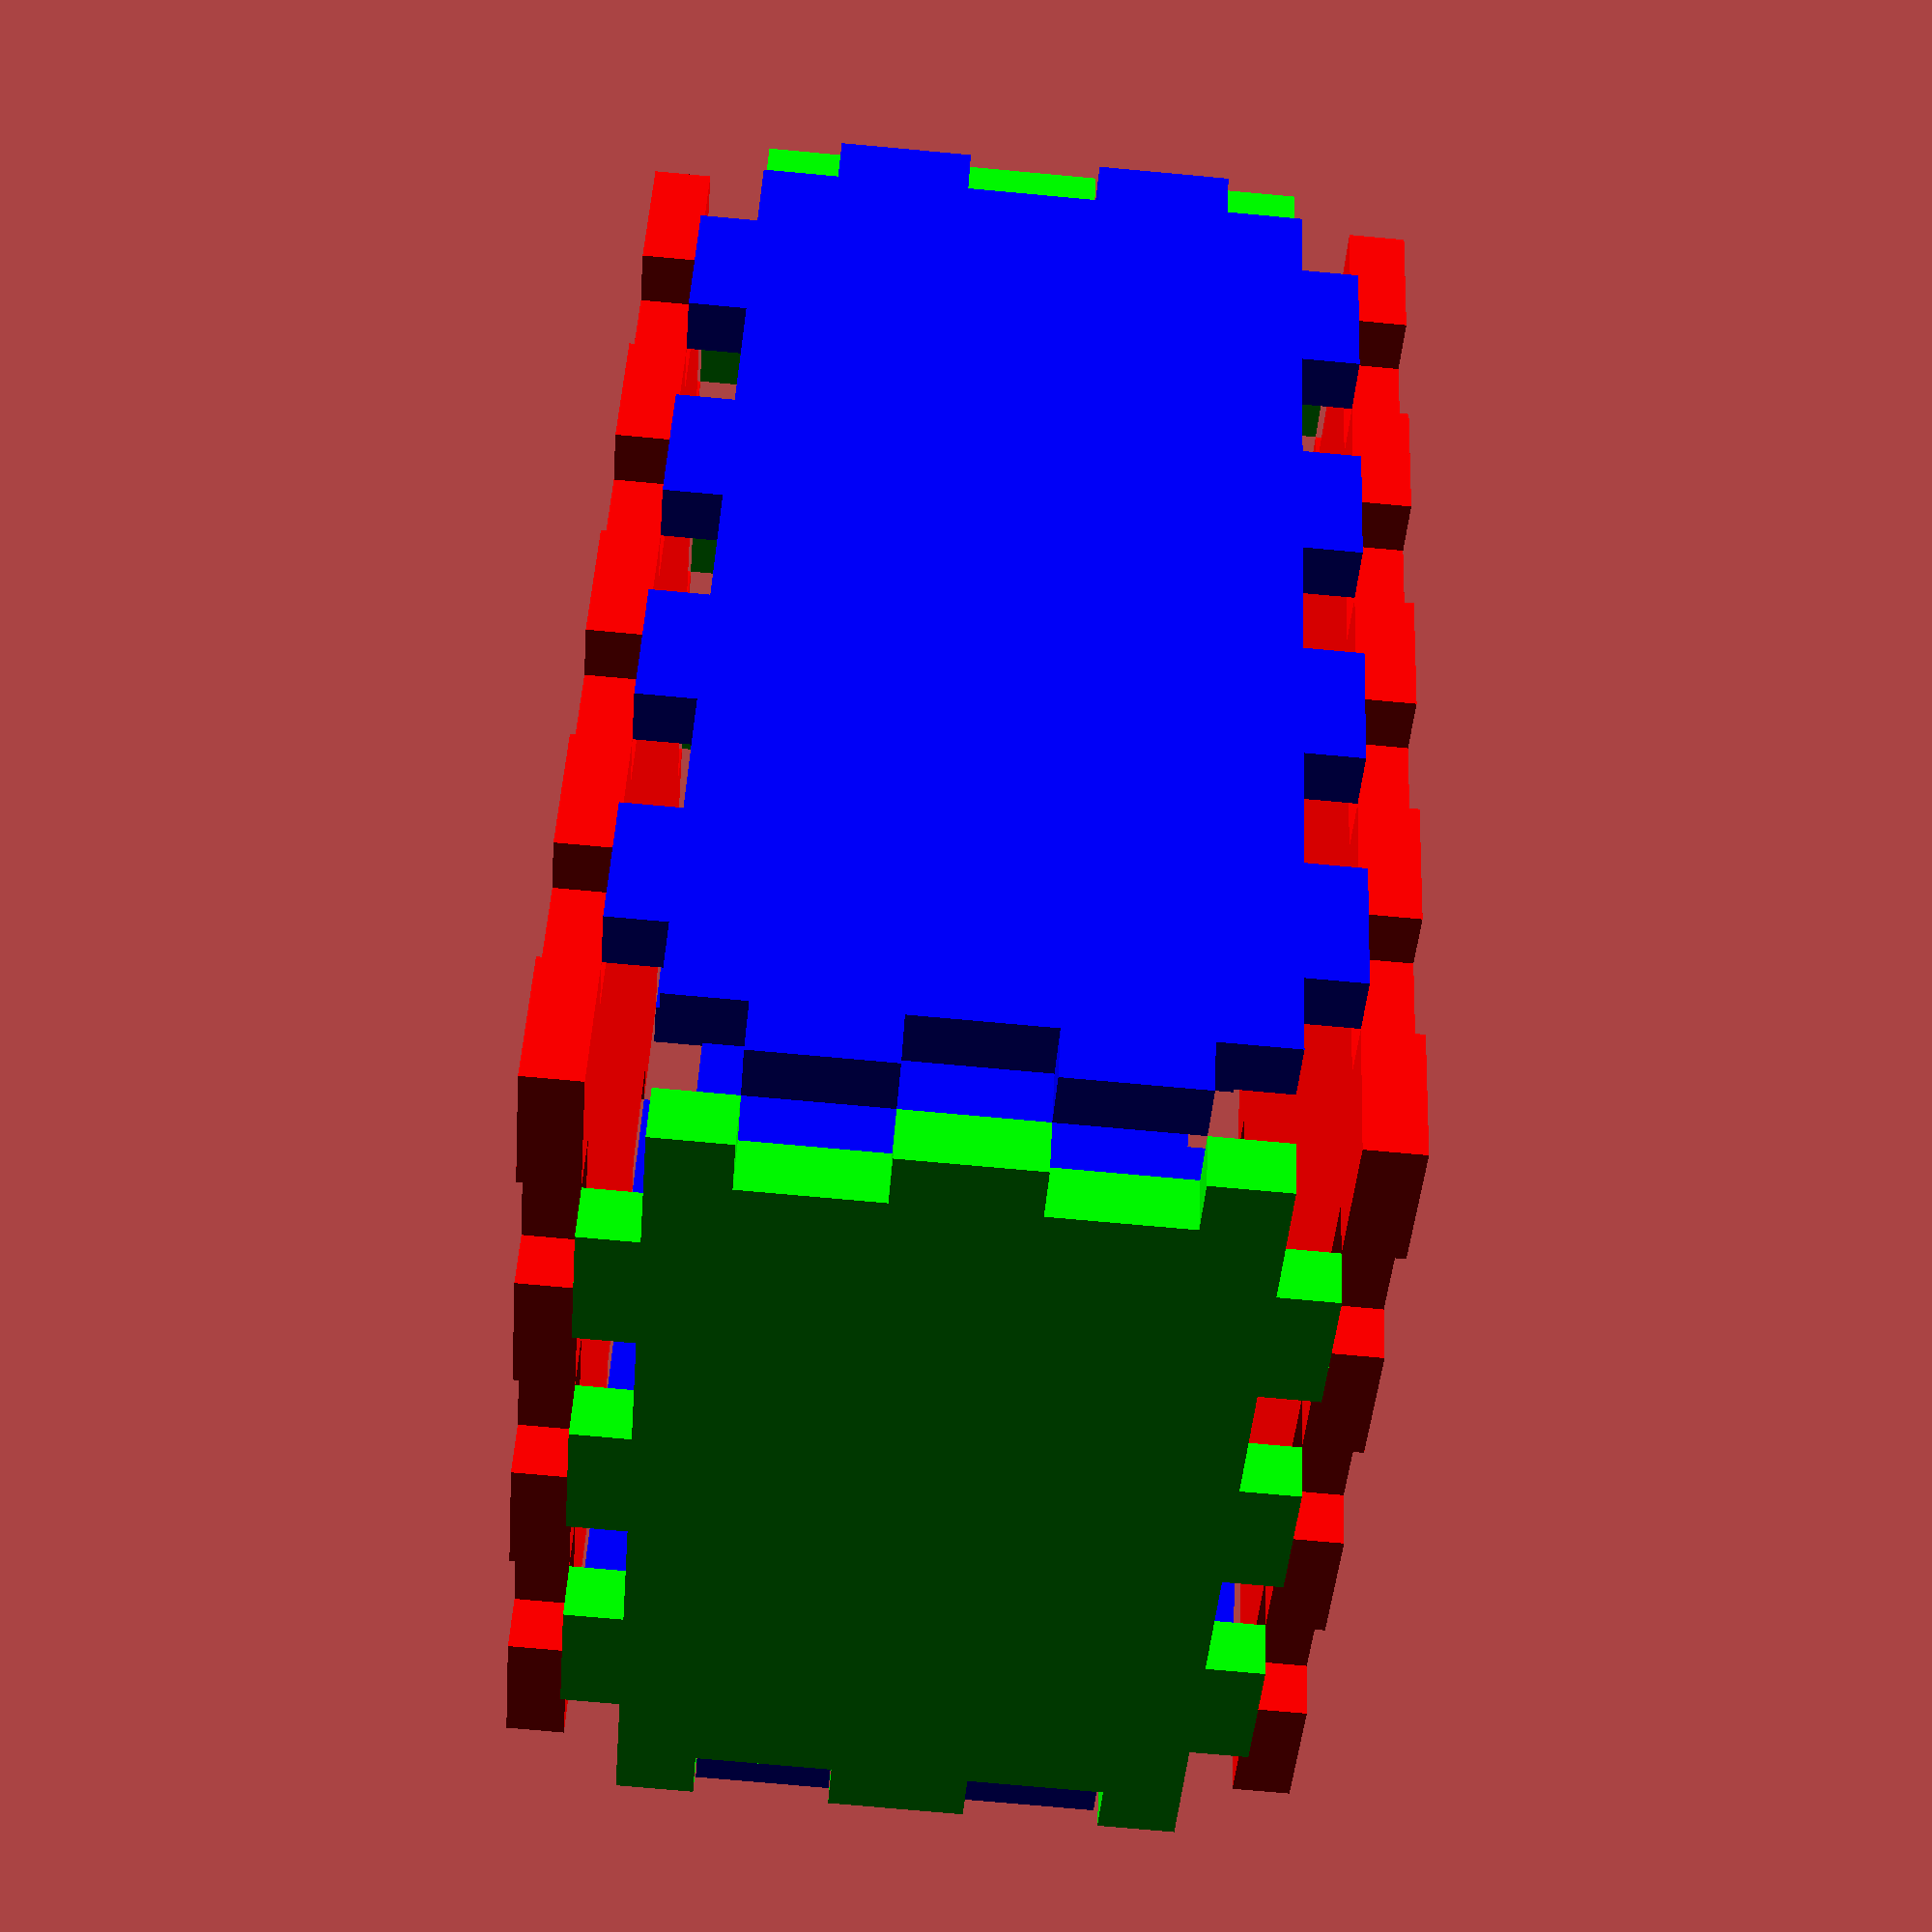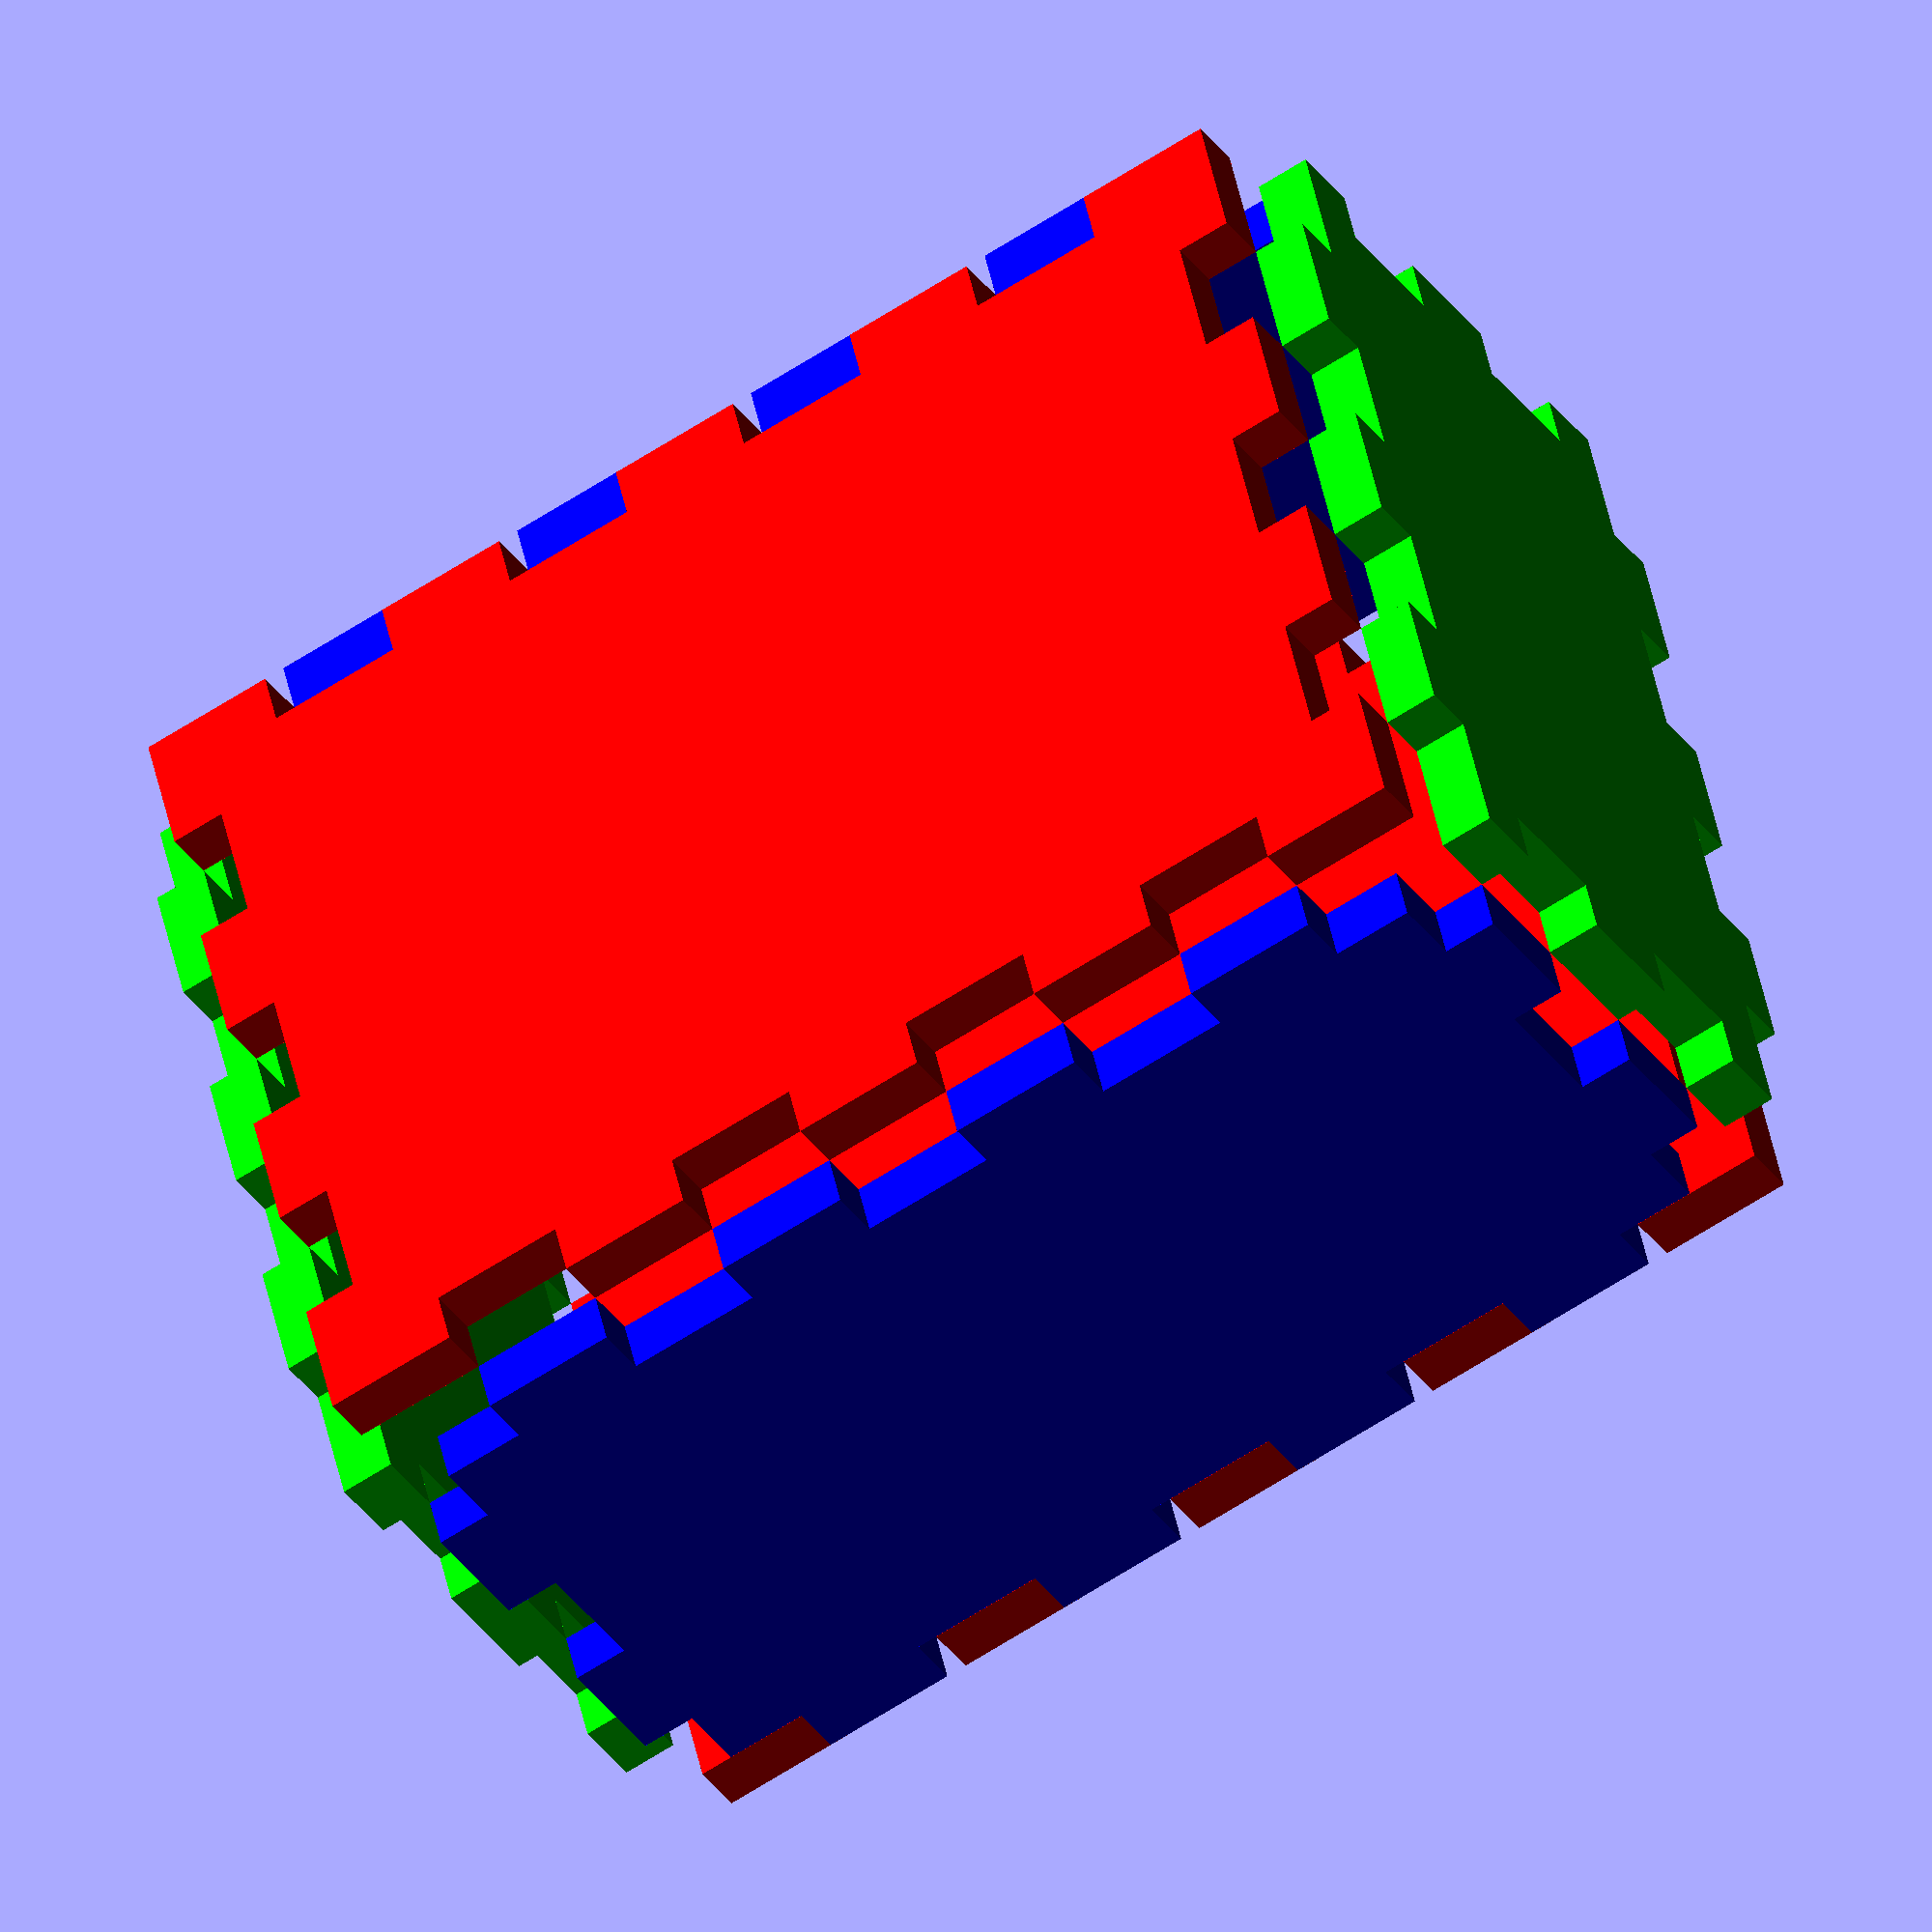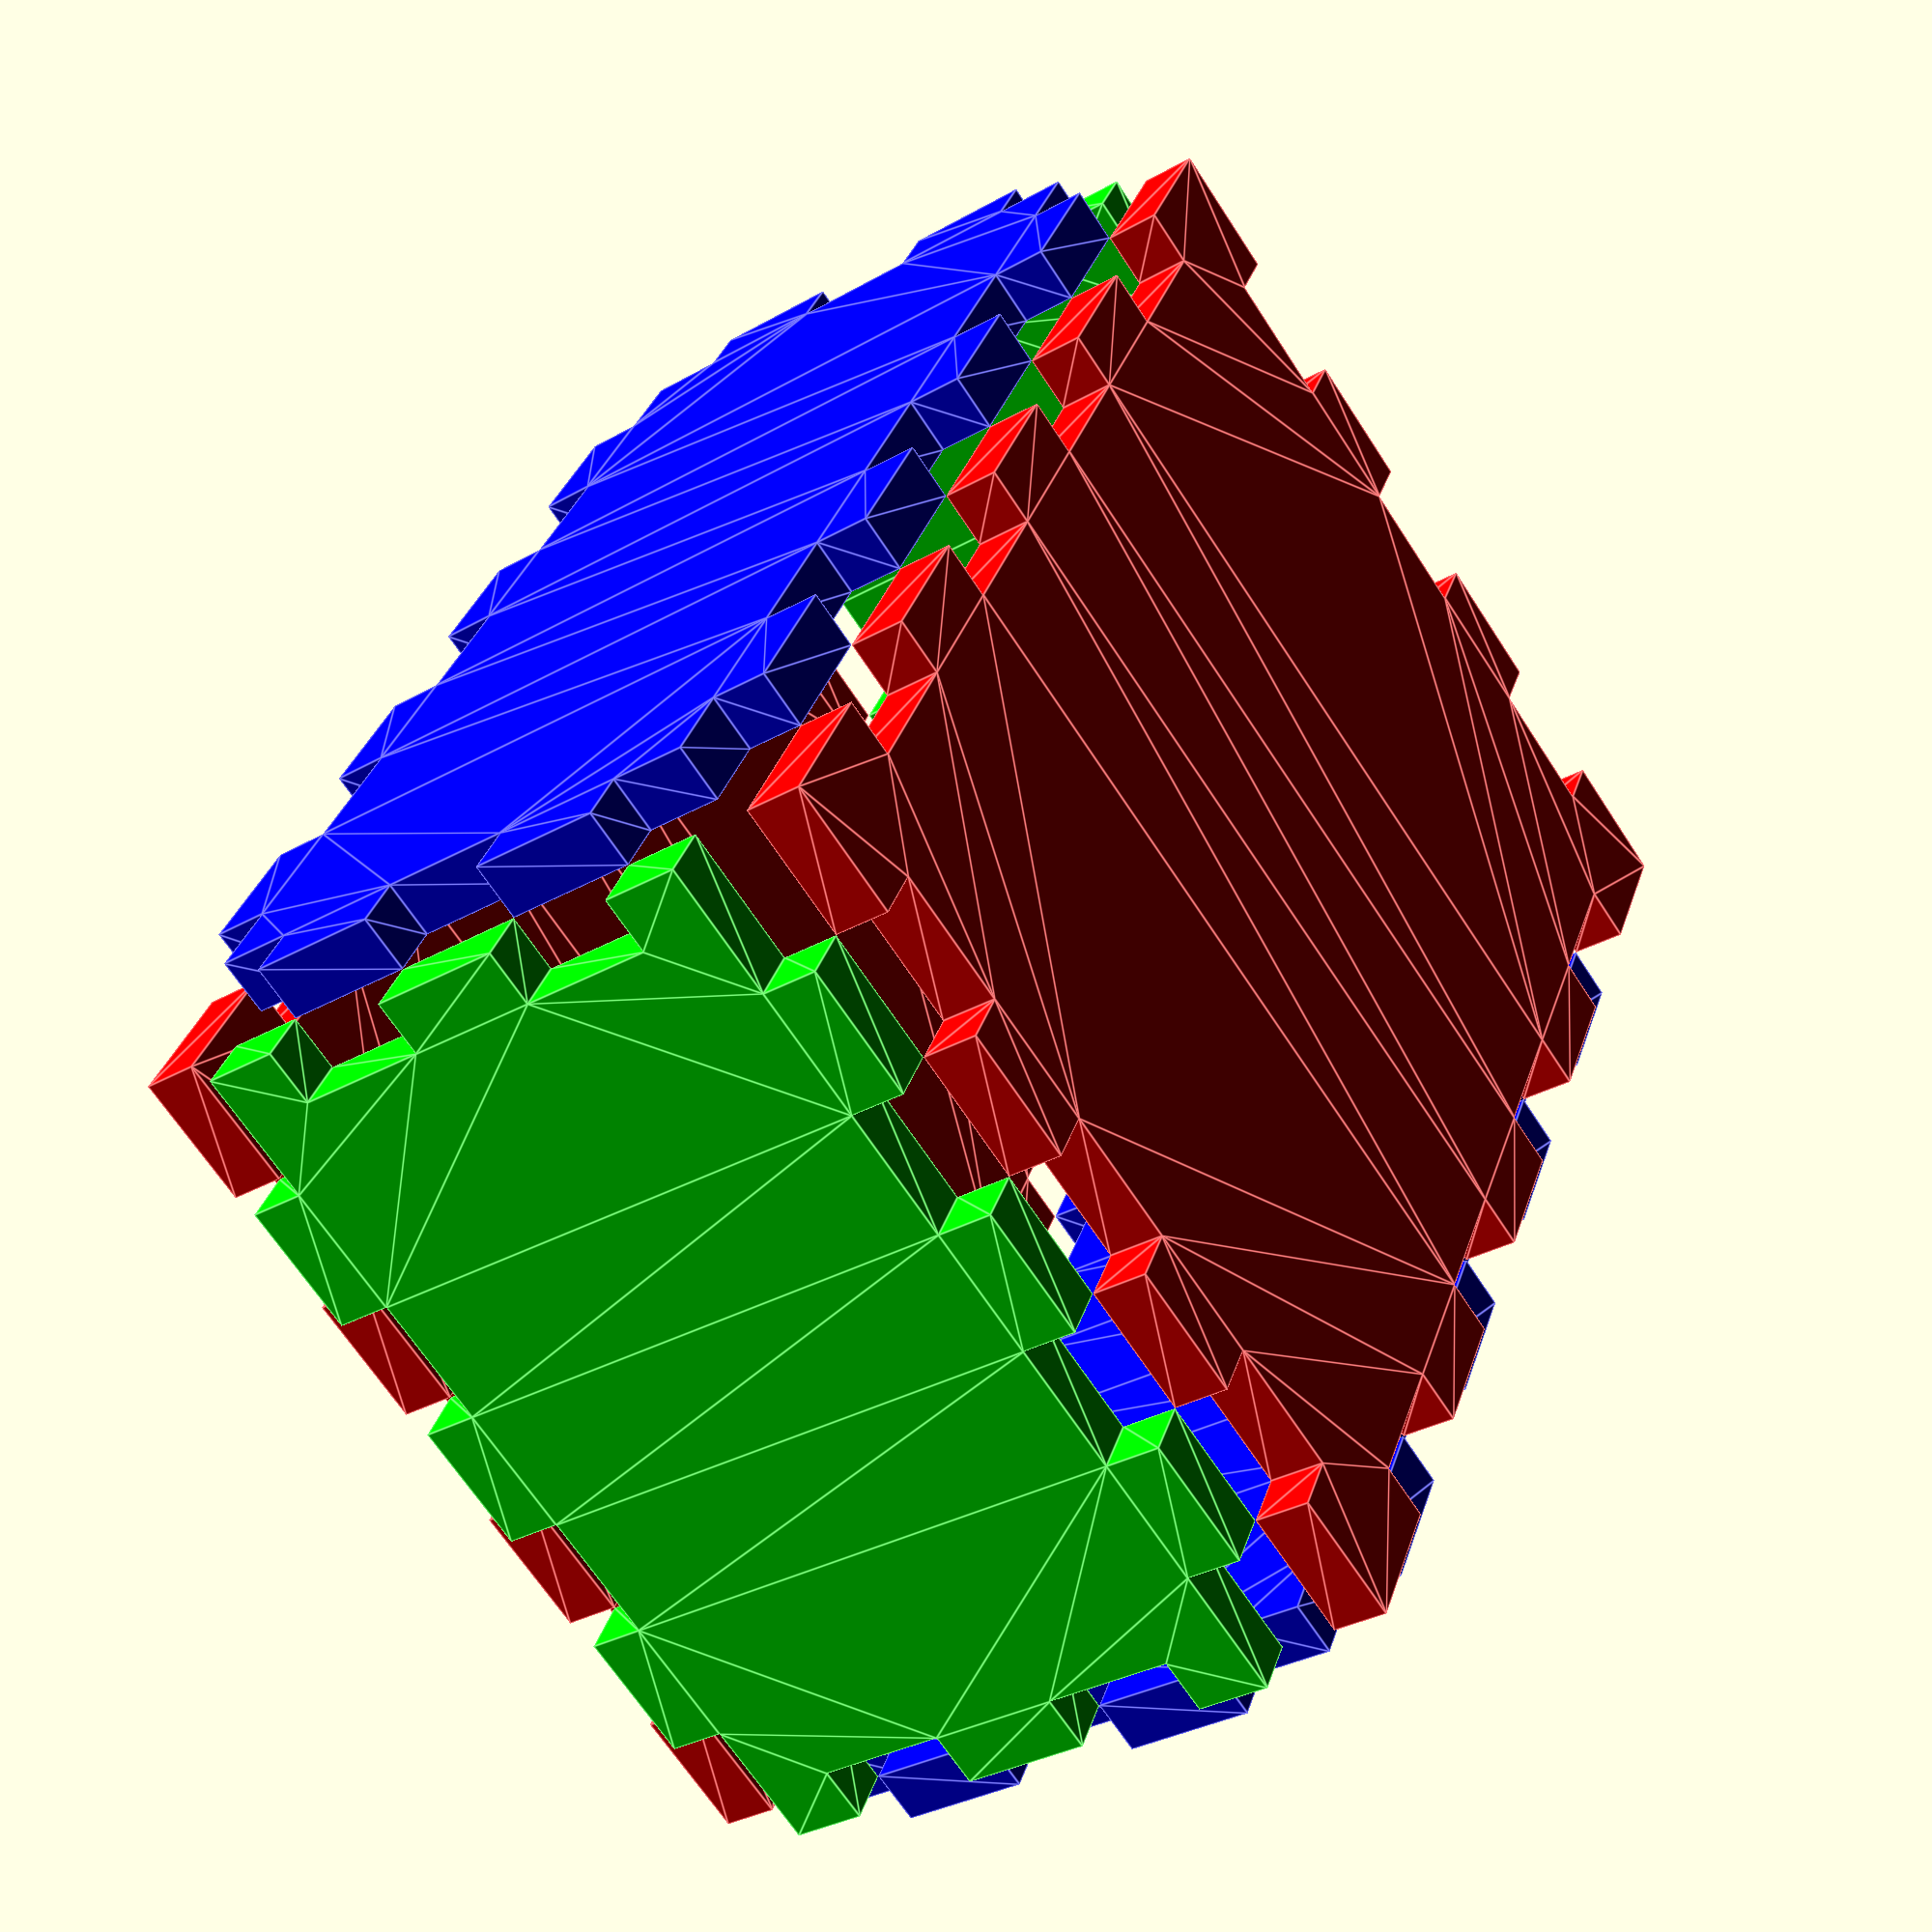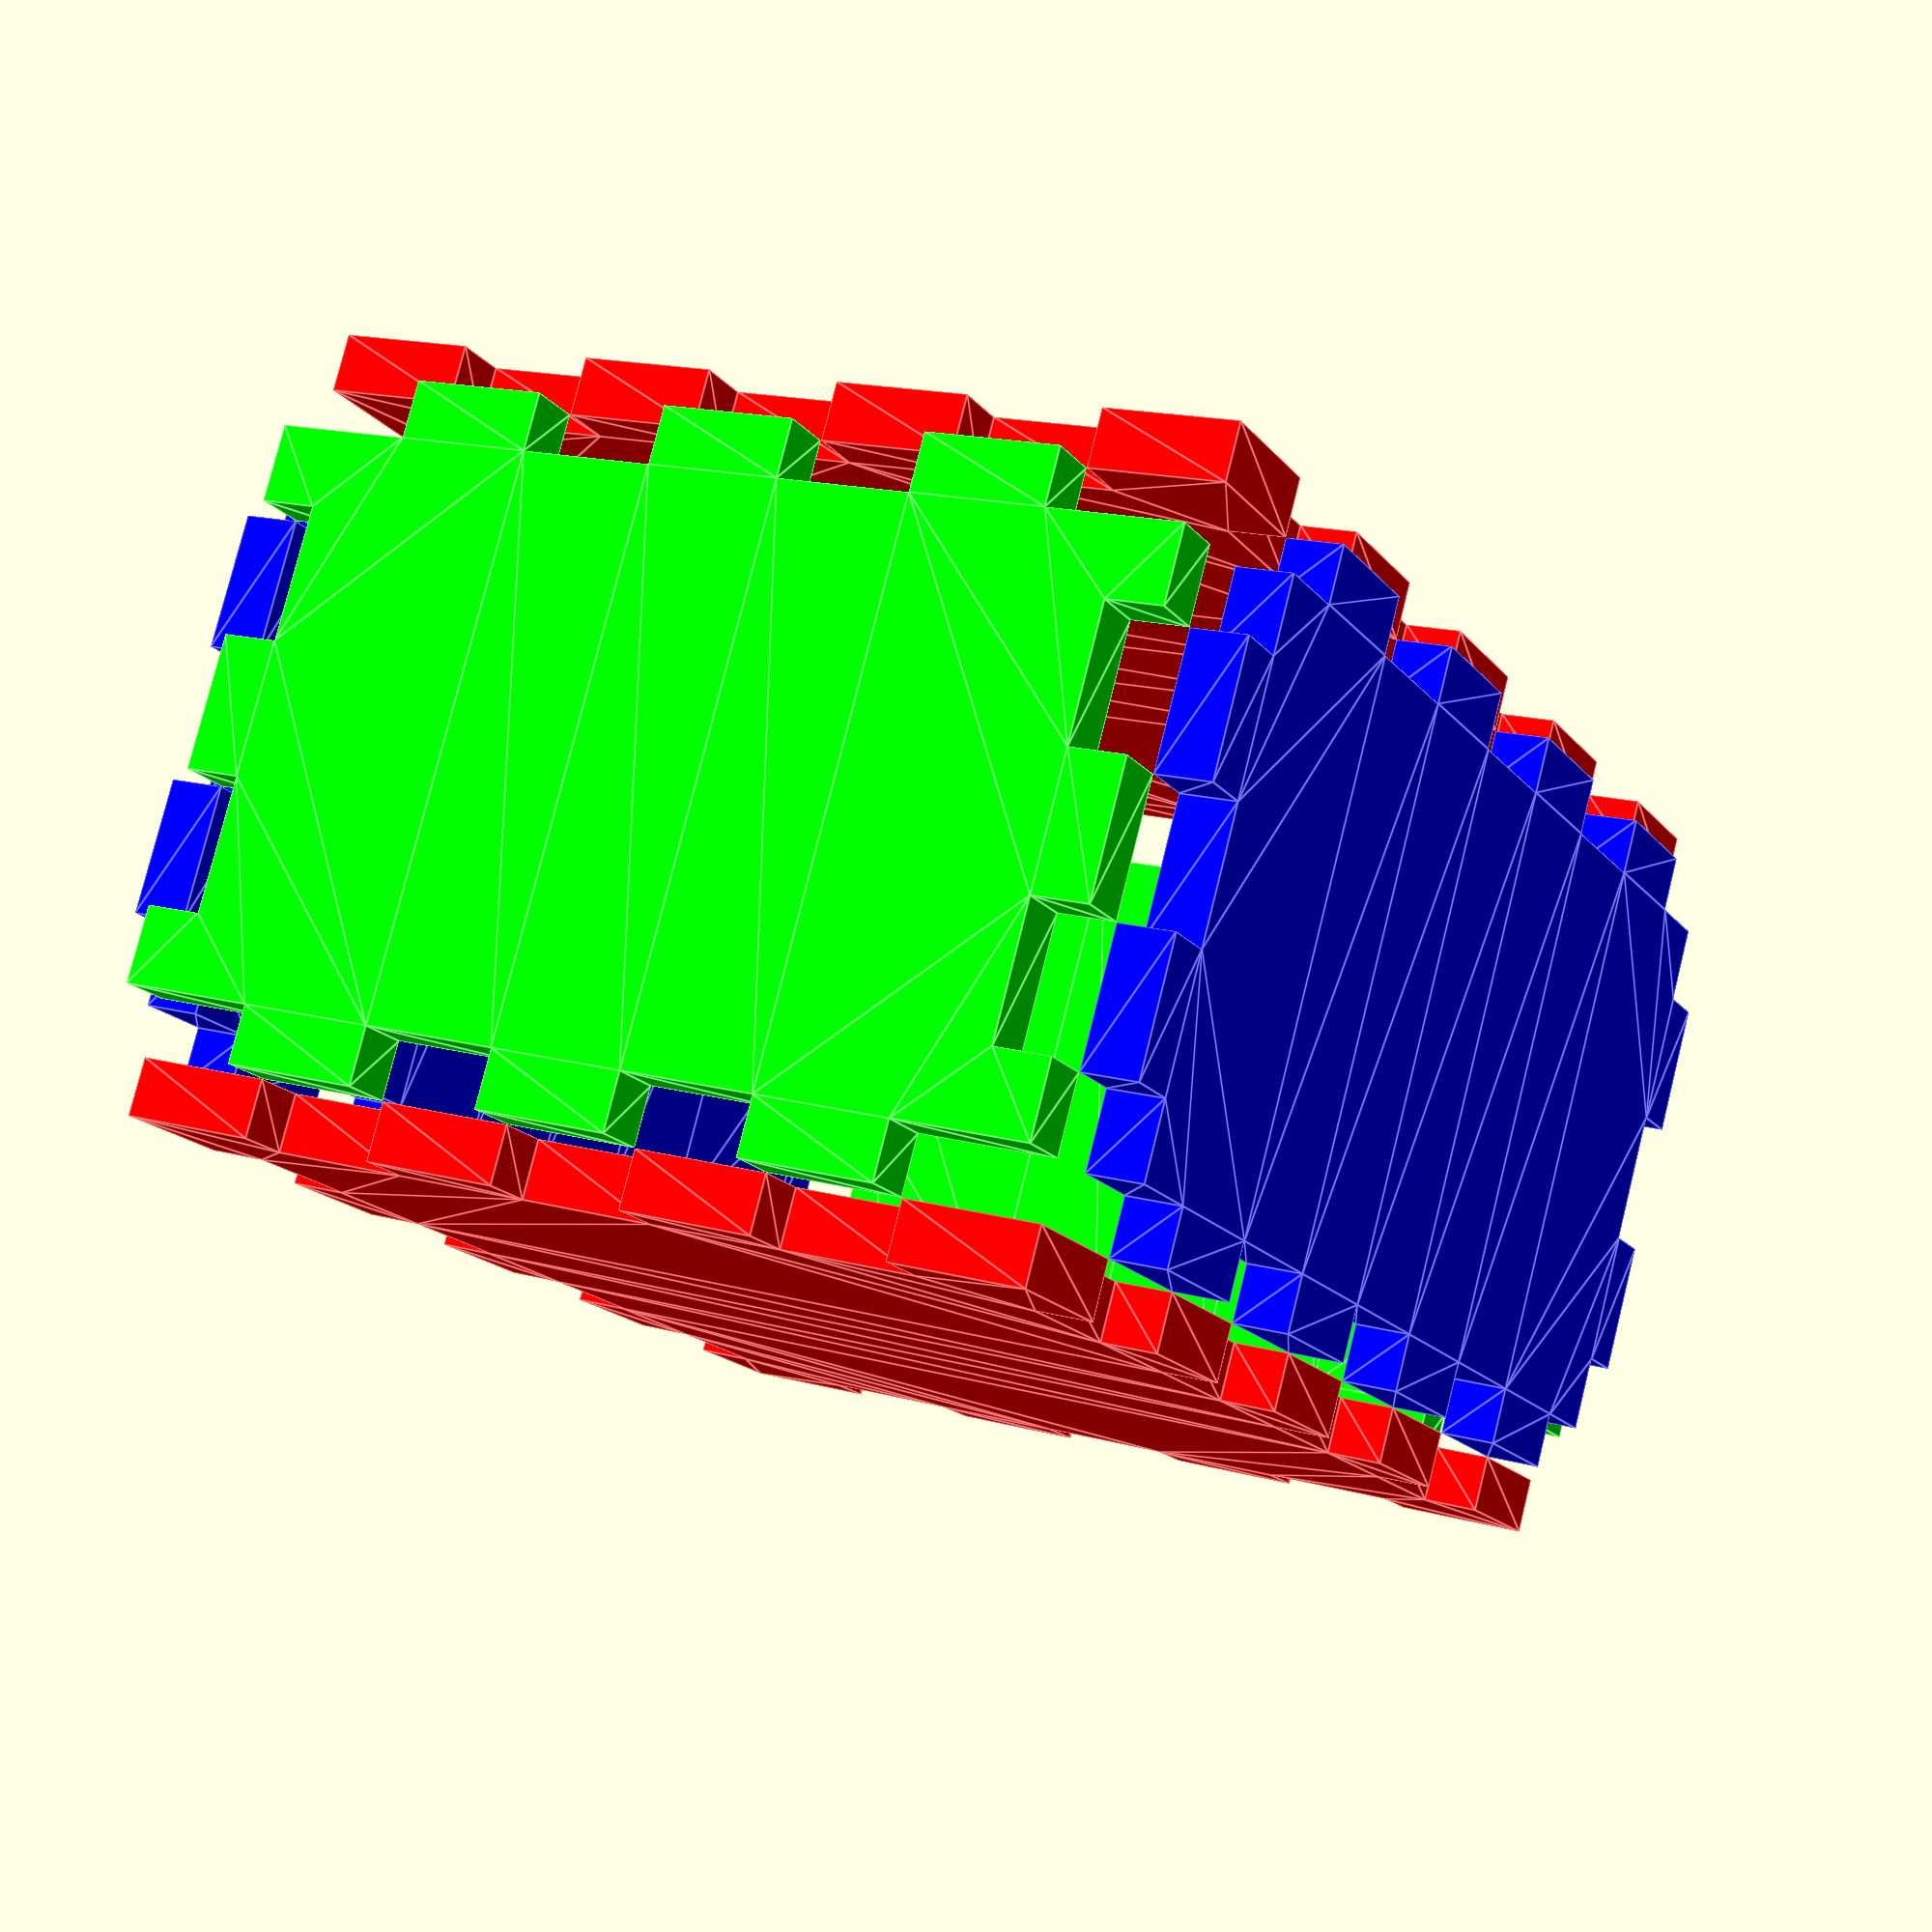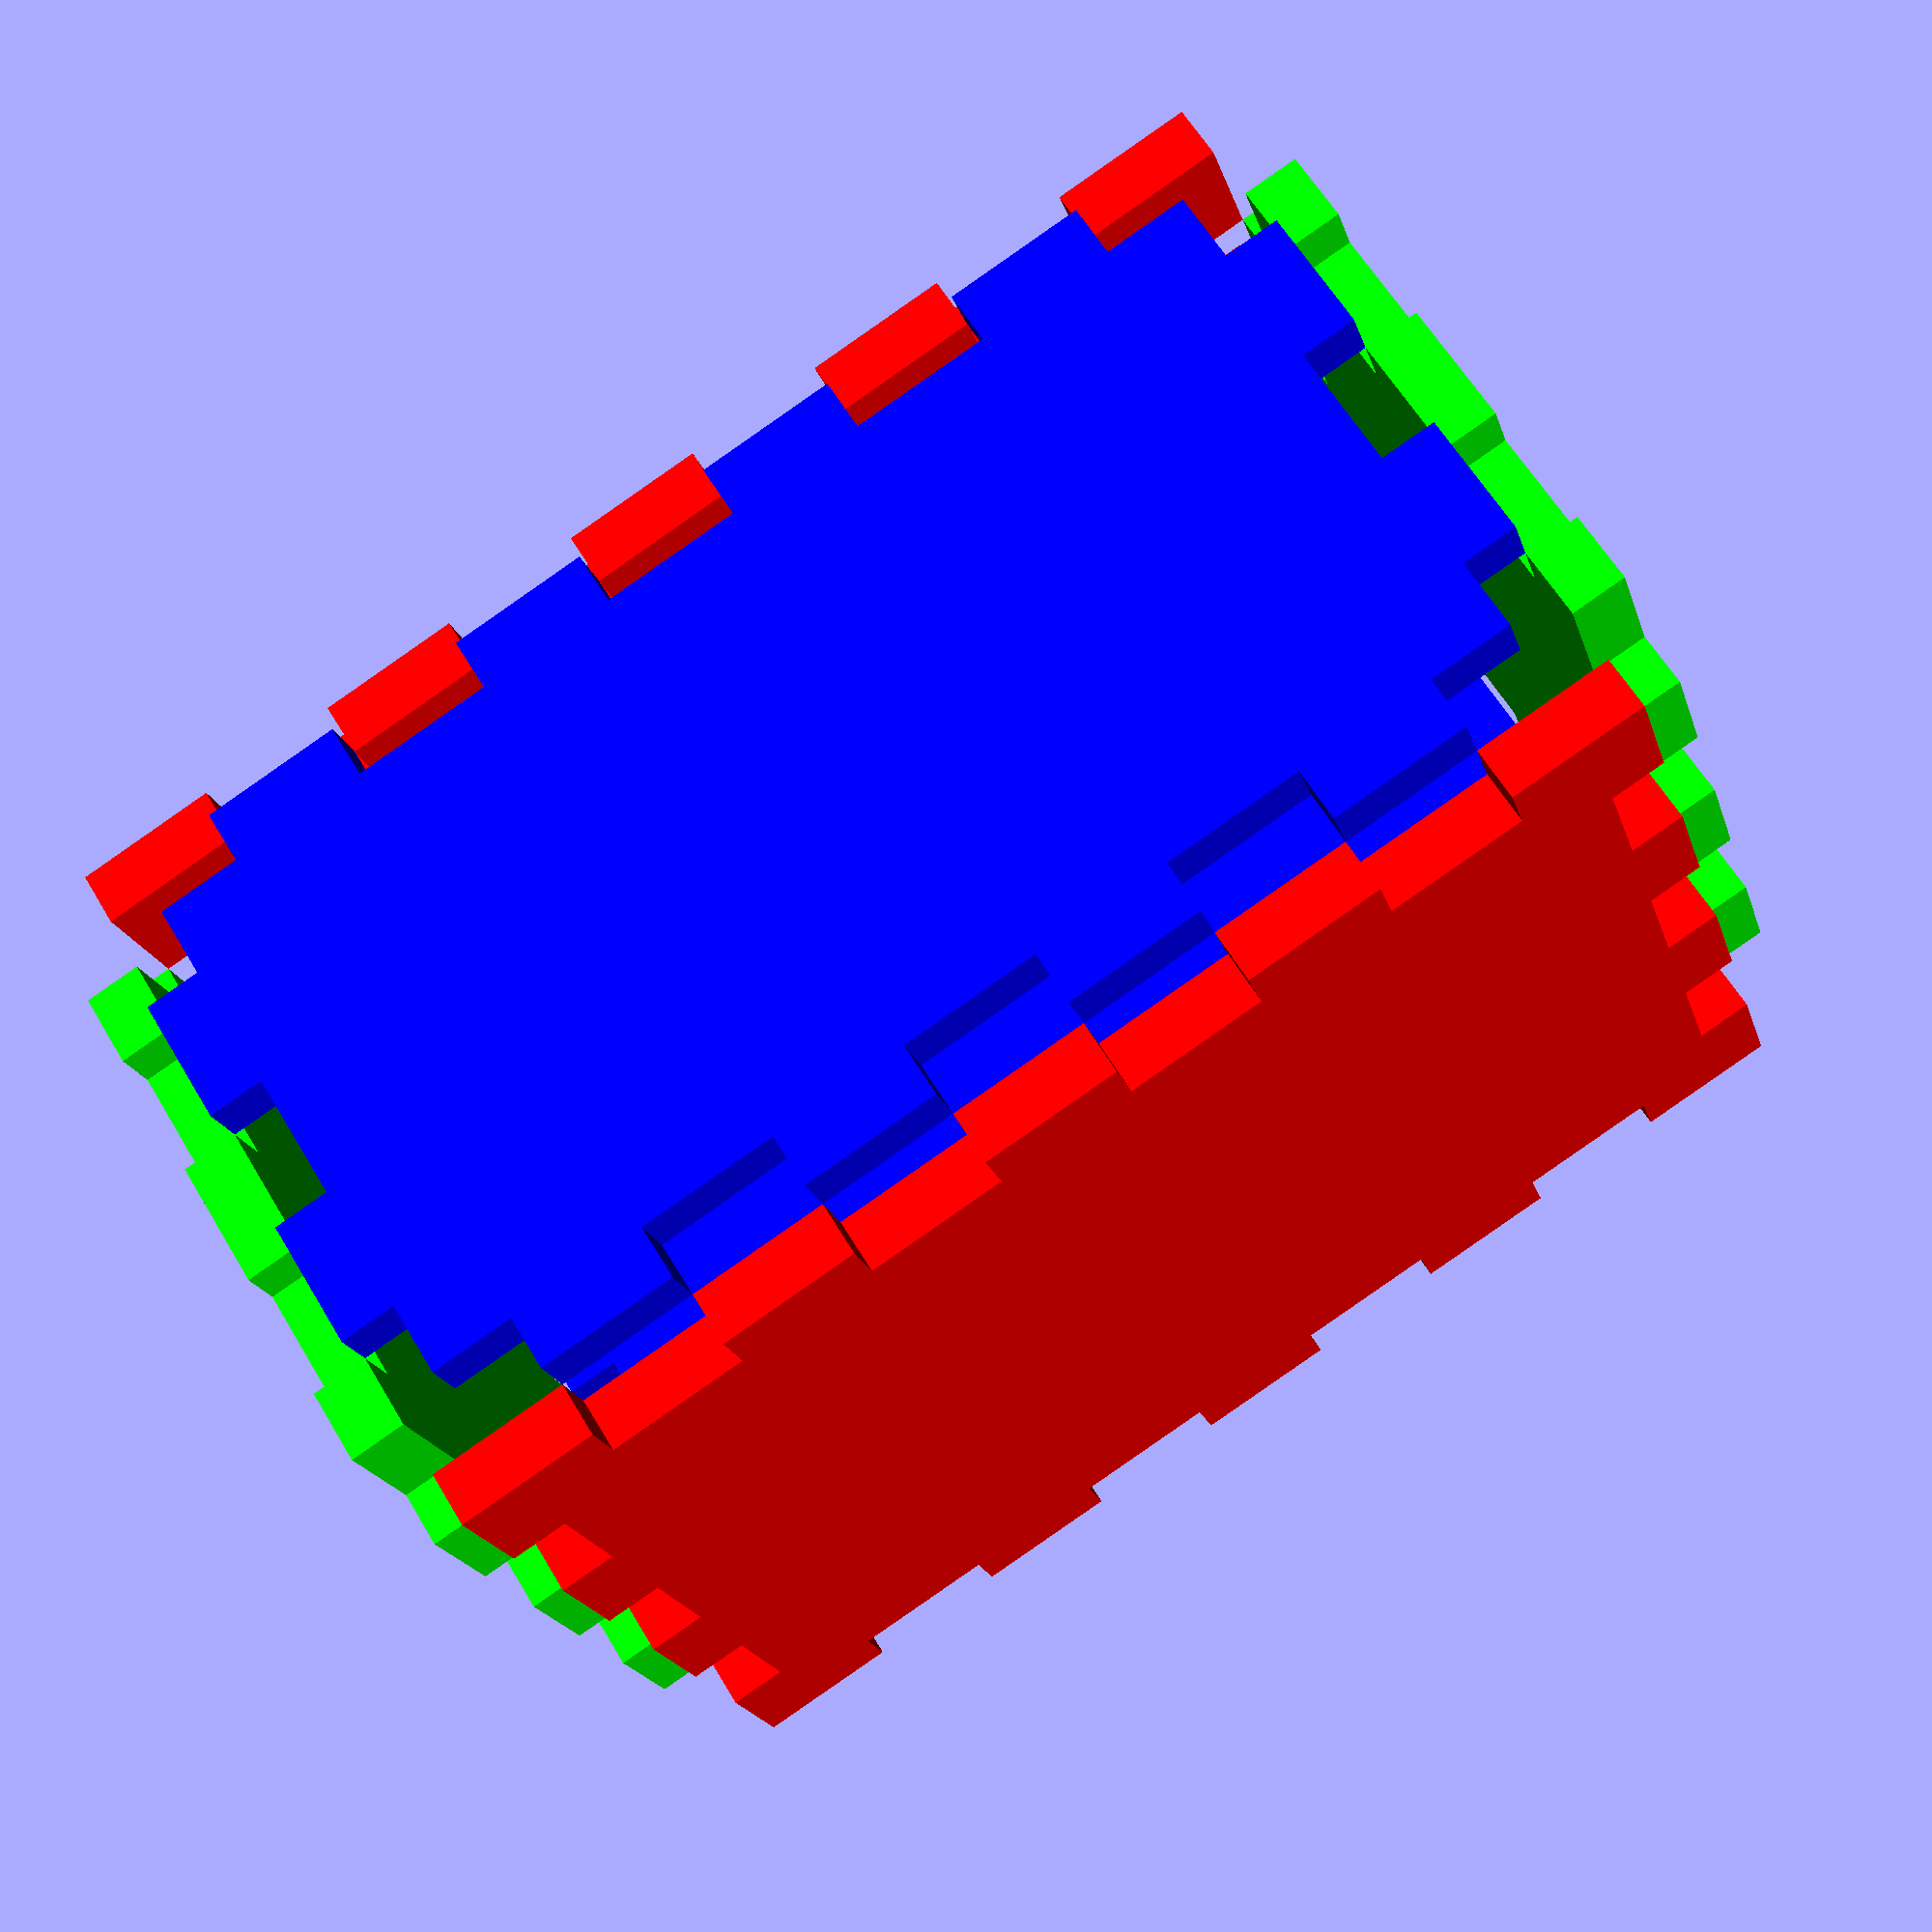
<openscad>
showFlat = false;
showFolded = true;
showExpanded = true;

boxDepth   = 200;    // x
boxWidth   = 270;    // y
boxHeight  = 140;    // z
plateThickness = 12;
wishTabWidth = 25;



module backFront()
{
    translate([plateThickness,plateThickness])
        square([boxWidth-plateThickness*2,boxHeight-plateThickness*2]);

    tabStyle = 0;
    tab(boxWidth,wishTabWidth,tabStyle,plateThickness);
    translate([plateThickness*2,0])
      rotate([0,0,90])
        tab(boxHeight,wishTabWidth,tabStyle,plateThickness);
    translate([boxWidth,0])
      rotate([0,0,90])
        tab(boxHeight,wishTabWidth,tabStyle,plateThickness);
    translate([0,boxHeight-plateThickness*2])
      tab(boxWidth,wishTabWidth,tabStyle,plateThickness);
}

module side()
{
    translate([plateThickness,plateThickness])
        square([boxDepth-plateThickness*2,boxHeight-plateThickness*2]);

    tabStyleSide = 1;
    tabStyleTopButt = 0;
    tab(boxDepth,wishTabWidth,tabStyleTopButt,plateThickness);
    translate([plateThickness*2,0])
      rotate([0,0,90])
        tab(boxHeight,wishTabWidth,tabStyleSide,plateThickness);
    translate([boxDepth,0])
      rotate([0,0,90])
        tab(boxHeight,wishTabWidth,tabStyleSide,plateThickness);
    translate([0,boxHeight-plateThickness*2])
      tab(boxDepth,wishTabWidth,tabStyleTopButt,plateThickness);
}

module top()
{
    translate([plateThickness,plateThickness])
        square([boxWidth-plateThickness*2,boxDepth-plateThickness*2]);

    tabStyleSide = 2;
    tabStyleTopButt = 2;
    tab(boxWidth,wishTabWidth,tabStyleTopButt,plateThickness);
    translate([plateThickness*2,0])
      rotate([0,0,90])
        tab(boxDepth,wishTabWidth,tabStyleSide,plateThickness);
    translate([boxWidth,0])
      rotate([0,0,90])
        tab(boxDepth,wishTabWidth,tabStyleSide,plateThickness);
    translate([0,boxDepth-plateThickness*2])
      tab(boxWidth,wishTabWidth,tabStyleTopButt,plateThickness);
}


module foldedBox(expanded) {
  delta = expanded ? plateThickness : 0;
  inRed() {
    asPlate()
      top();
    translate([0,0,boxHeight-plateThickness+2*delta])
      asPlate()
        top();
  }
  inGreen() {
    translate([-delta,0,delta])
      rotate([90,0,90])
        asPlate()
          side();
    translate([boxWidth-plateThickness+delta,0,delta])
      rotate([90,0,90])
        asPlate()
          side();
  }
  inBlue() {
    translate([0,plateThickness-delta,delta])
      rotate([90,0,0])
        asPlate()
          backFront();
    translate([0,boxDepth+delta,delta])
      rotate([90,0,0])
        asPlate()
          backFront();
  }
}


if (showFlat) {
  translate([0,boxHeight])
    top();
  translate([0,-boxDepth])
    top();
  translate([boxWidth,0])
    side();
  translate([-boxDepth,0])
    side();
  backFront();
  translate([boxWidth+boxDepth,0])
    backFront();
}


if (showFolded) {
  foldedBox(showExpanded);
}


module inRed() {
  color([1, 0, 0])
    children();
}

module inGreen() {
  color([0, 1, 0])
    children();
}

module inBlue() {
  color([0, 0, 1])
    children();
}

module asPlate() {
  linear_extrude(height=plateThickness)
    children();
}


/*
  Create the tabs along the edge of a side of the box.
  Parameters:
    length         length of the edge.
    wishTabLength  Requested length of one tab (short length, ie. only the
                   protruding part). This length will be rounded up so that
                   there will be an integer number of tabs.
    start          tabStyle. 0 is ____####____####____
                             1 is _###____####____###_
                             2 is ####____####____####
    tabDepth       How much the tab should protrude.
*/
module tab(length, wishTabLength, start, tabDepth)
{
    tabDepthExtra = tabDepth;

    wishNum = length / wishTabLength;
    tabNum = floor(0.5*(wishNum-1));
    tabLength = length / (2*tabNum+1);

    if (start == 0) {
        for (i=[0:tabNum-1]) {
            translate([((1+2*i)*tabLength),0])
              square([tabLength,tabDepth+tabDepthExtra]);
        }
    }
    if (start == 1) {
        for (i=[0:tabNum]) {
            translate([((2*i)*tabLength),0]) {
                if(i==0) {
                  translate([tabDepth,0])
                    square([tabLength-tabDepth,tabDepth+tabDepthExtra]);
                } else if(i==tabNum) {
                  square([tabLength-tabDepth,tabDepth+tabDepthExtra]);
                } else {
                  square([tabLength,tabDepth+tabDepthExtra]);
                }
            }
        }

    }
    if (start == 2) {
        for (i=[0:tabNum]) {
            translate([((2*i)*tabLength),0])
              square([tabLength,tabDepth+tabDepthExtra]);
        }
    }
}

</openscad>
<views>
elev=255.1 azim=120.8 roll=95.2 proj=p view=solid
elev=217.2 azim=193.3 roll=328.7 proj=o view=solid
elev=32.8 azim=61.9 roll=128.2 proj=p view=edges
elev=280.0 azim=295.8 roll=194.0 proj=p view=edges
elev=299.2 azim=197.4 roll=149.4 proj=p view=wireframe
</views>
